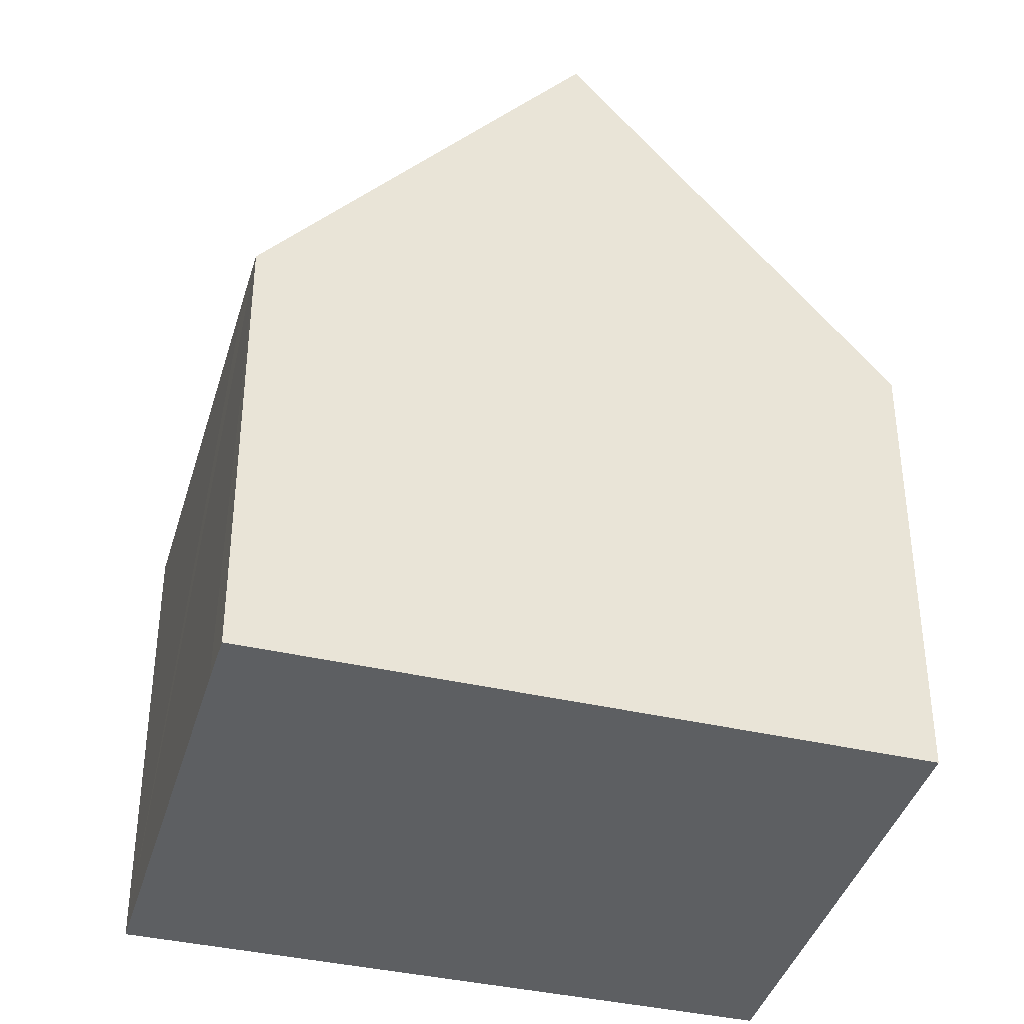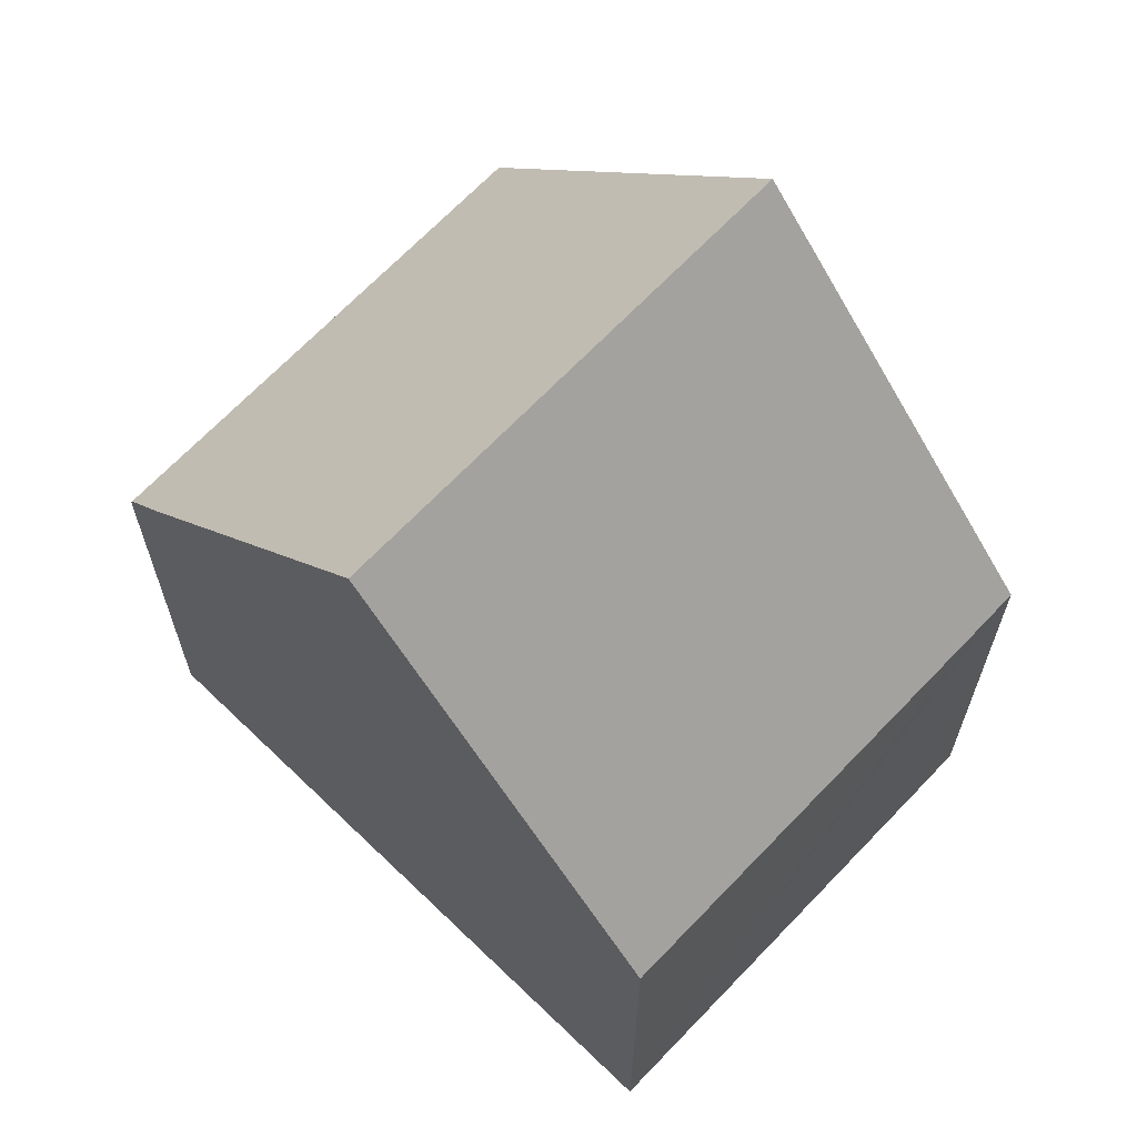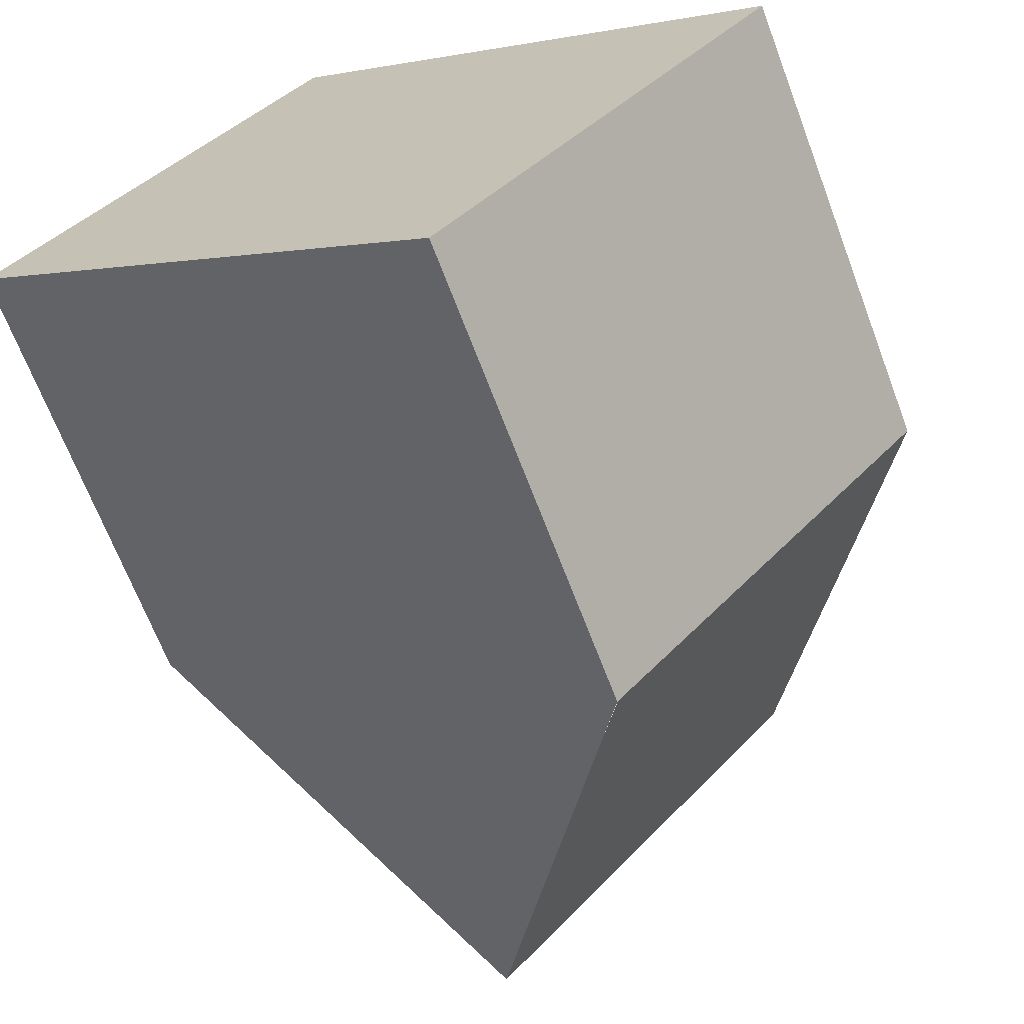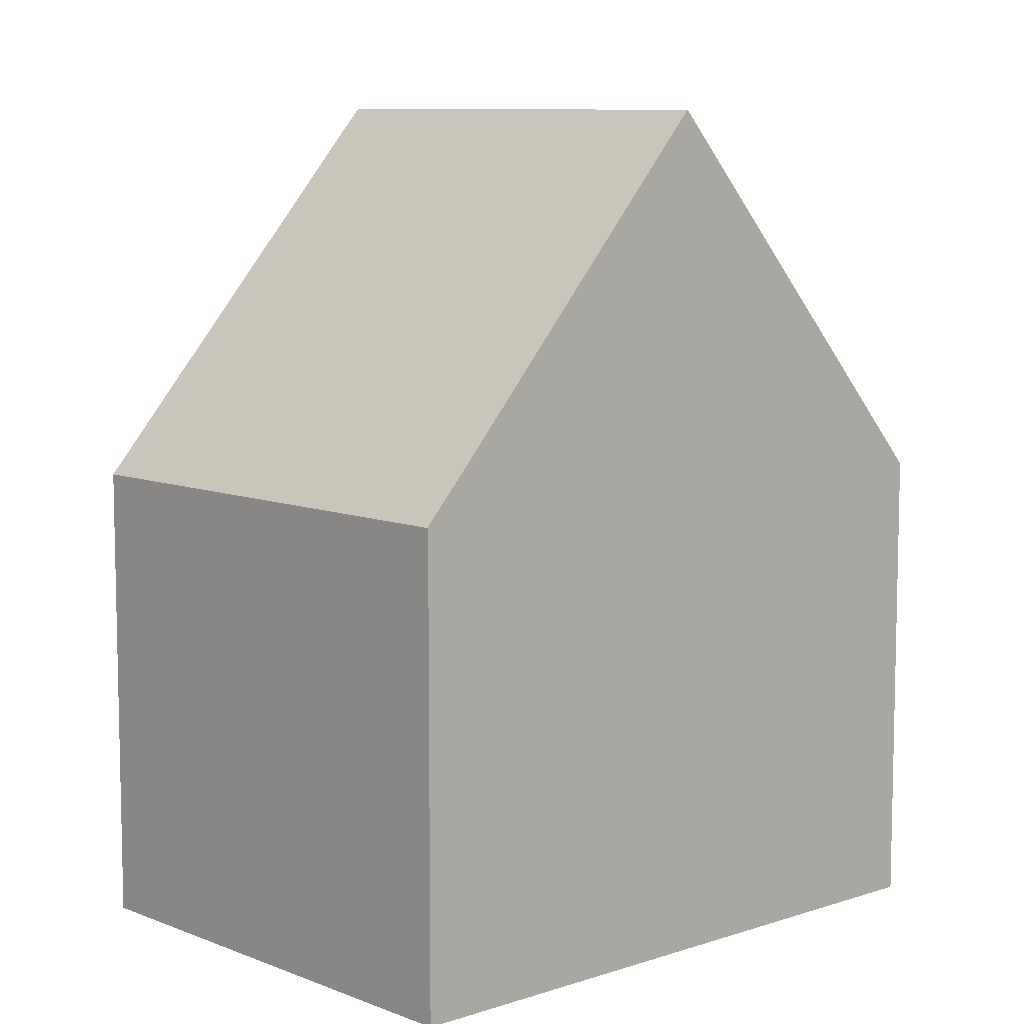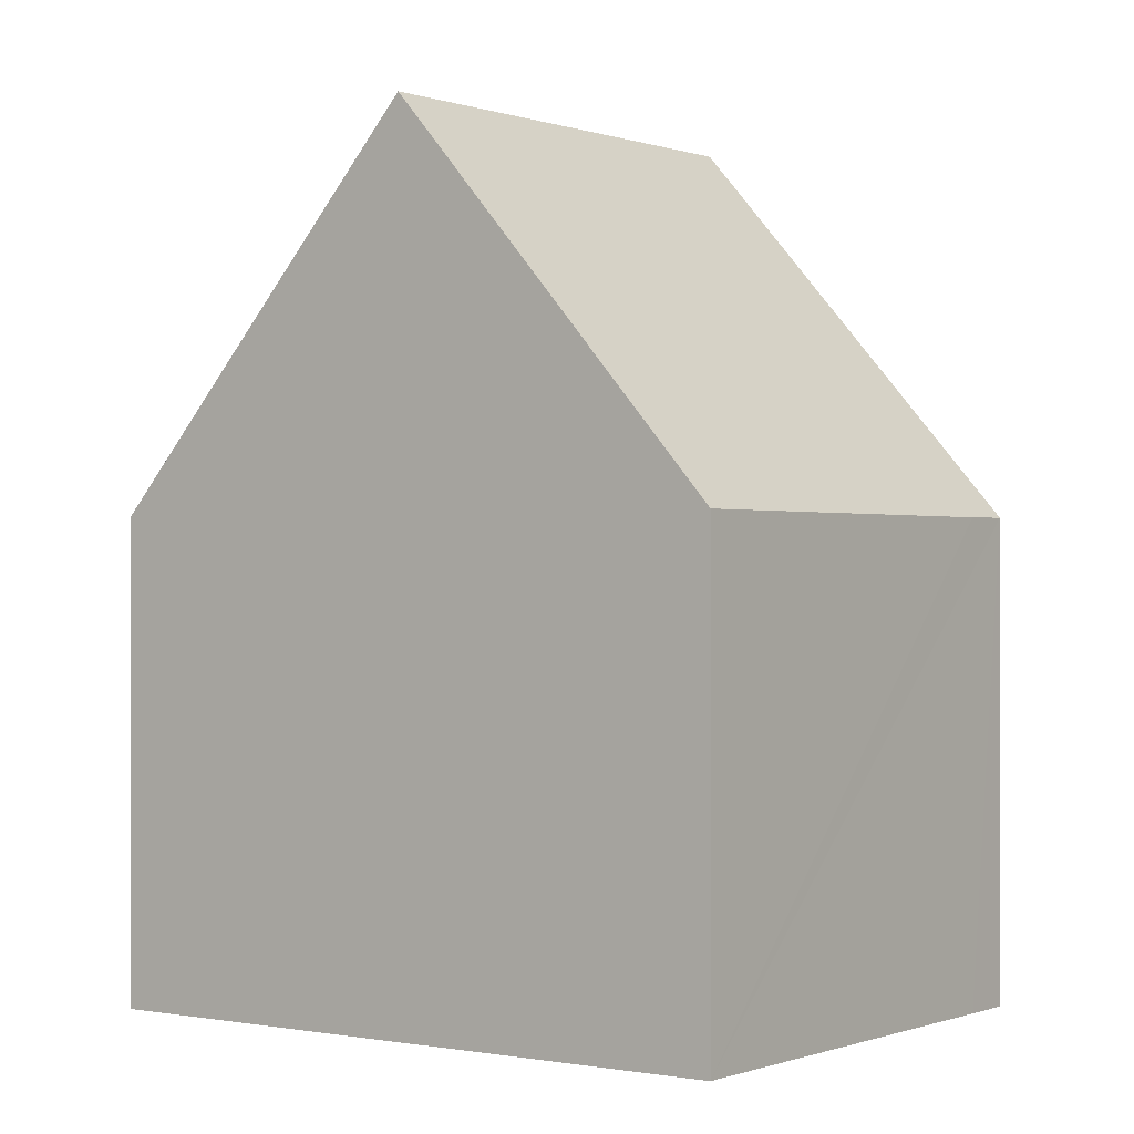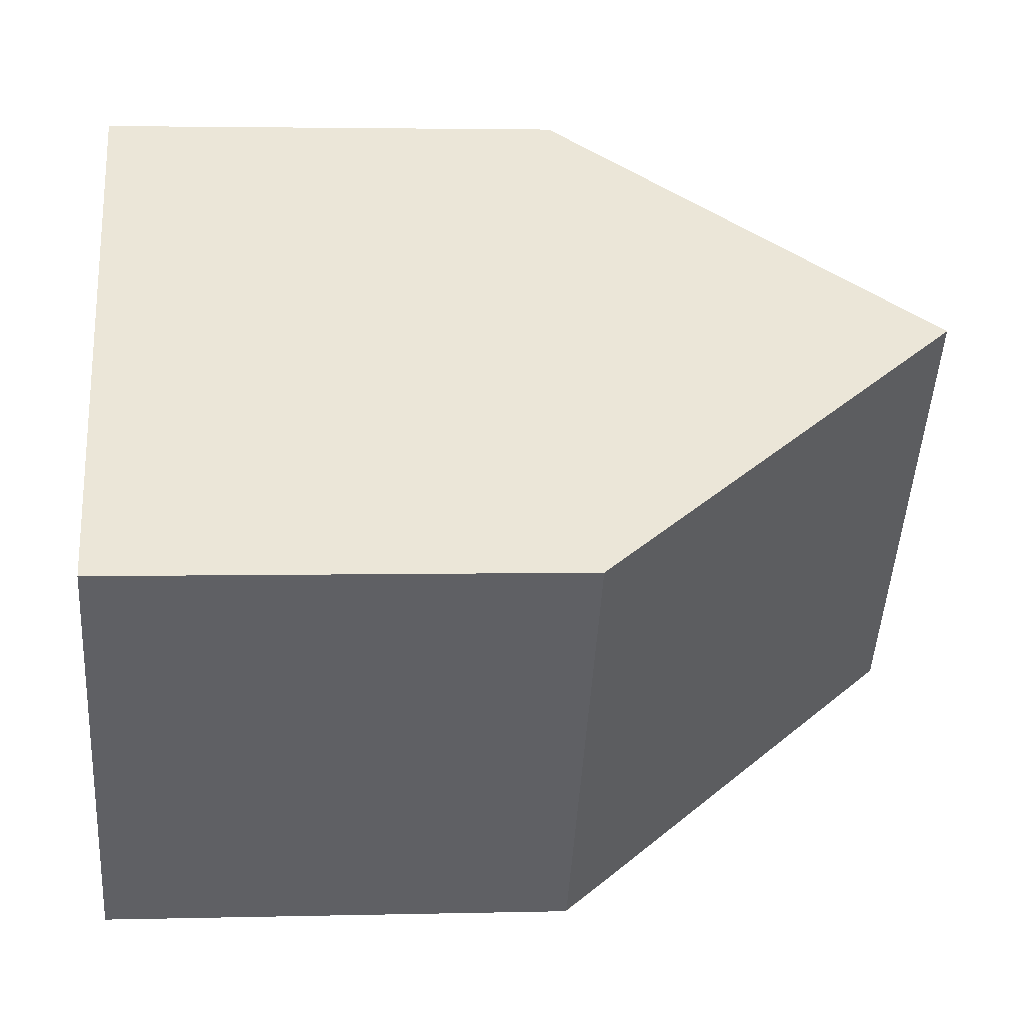
<metadata>
{"format":"obj","ext":"obj","renderer":"f3d","projection":"perspective","resolution":1024,"background":"white","views":[{"elev":-39.7,"azim":25.4,"up":"+Y"},{"elev":67.7,"azim":-95.1,"up":"+Y"},{"elev":-67.1,"azim":20.7,"up":"+Z"},{"elev":8.8,"azim":178.8,"up":"+Y"},{"elev":-0.1,"azim":-102.7,"up":"+Y"},{"elev":3.1,"azim":84.9,"up":"+Z"}]}
</metadata>
<code>
v  8.582 12.43 2.375
v  6.928 7.591 -6.011
v  3.693 12.43 -3.204
v  7.383 6.928 -6.382
v  11.82 7.553 -0.48
v  12.26 6.891 -0.868
v  4.37 6.902 4.995
v  0 6.908 4.23e-16
v  4.915 6.908 5.609
v  4.915 -3.435e-16 5.609
v  8.582 -1.454e-16 2.375
v  12.26 5.315e-17 -0.868
v  11.82 2.939e-17 -0.48
v  7.383 3.908e-16 -6.382
v  7.371 3.916e-16 -6.395
v  7.371 6.929 -6.395
v  6.928 3.681e-16 -6.011
v  3.693 1.962e-16 -3.204
v  0 0 0
v  4.37 -3.059e-16 4.995
g defaultobject
f 1 2 3
f 2 1 4
f 4 1 5
f 4 5 6
f 7 3 8
f 3 7 1
f 1 7 9
f 10 1 9
f 1 10 5
f 5 10 11
f 5 11 6
f 6 11 12
f 12 11 13
f 6 14 4
f 14 6 12
f 4 15 16
f 15 4 14
f 2 8 3
f 8 2 16
f 8 16 15
f 8 15 17
f 8 17 18
f 8 18 19
f 19 7 8
f 7 19 9
f 9 19 20
f 9 20 10
f 13 14 12
f 14 13 11
f 14 11 15
f 15 11 17
f 17 11 18
f 18 11 10
f 18 10 19
f 19 10 20

</code>
